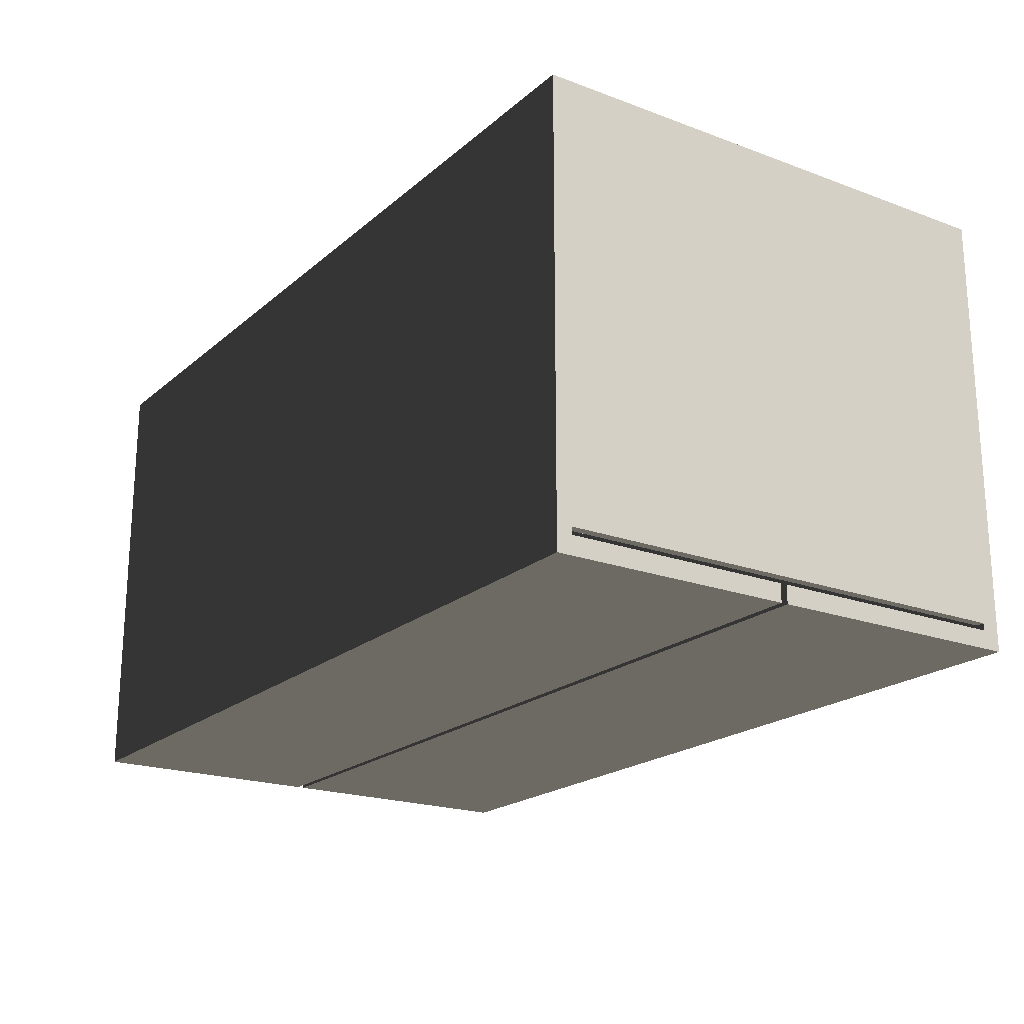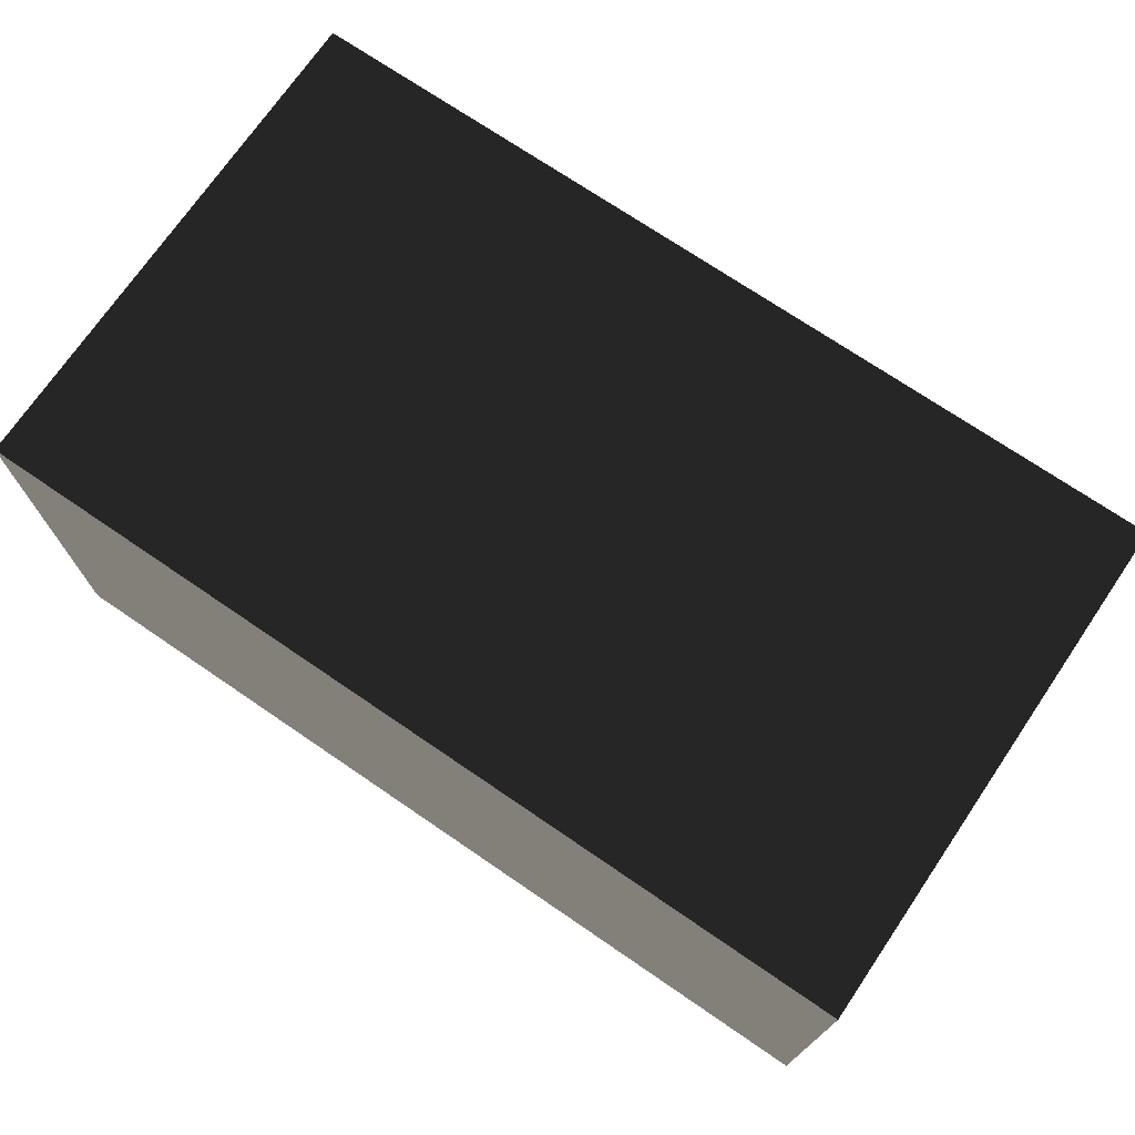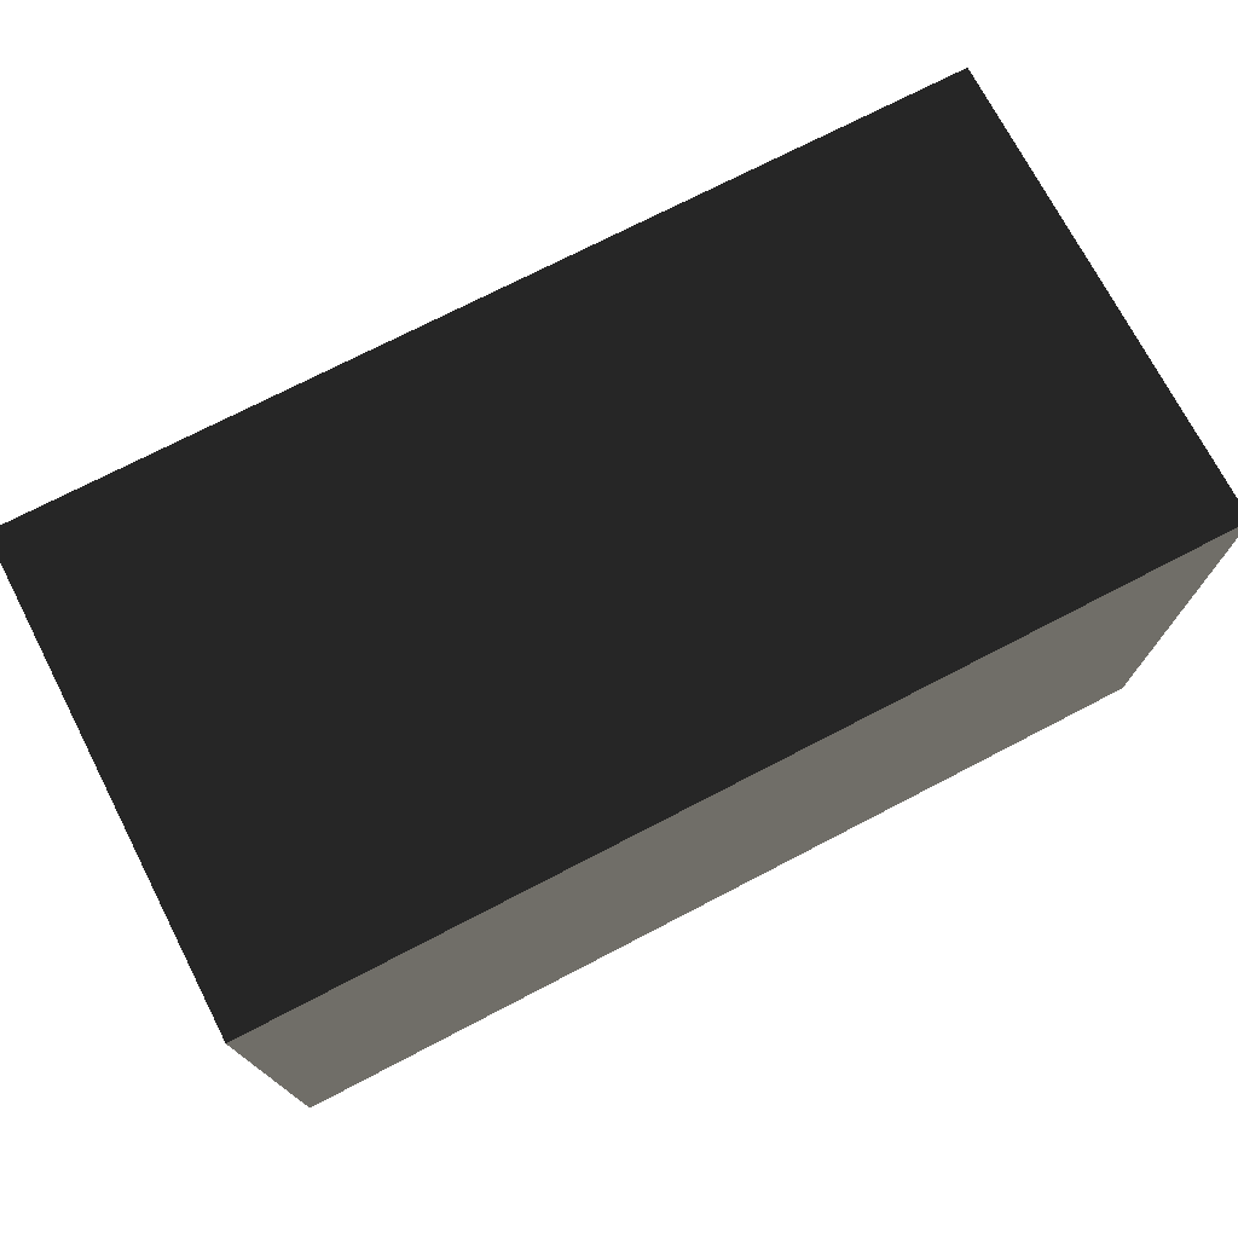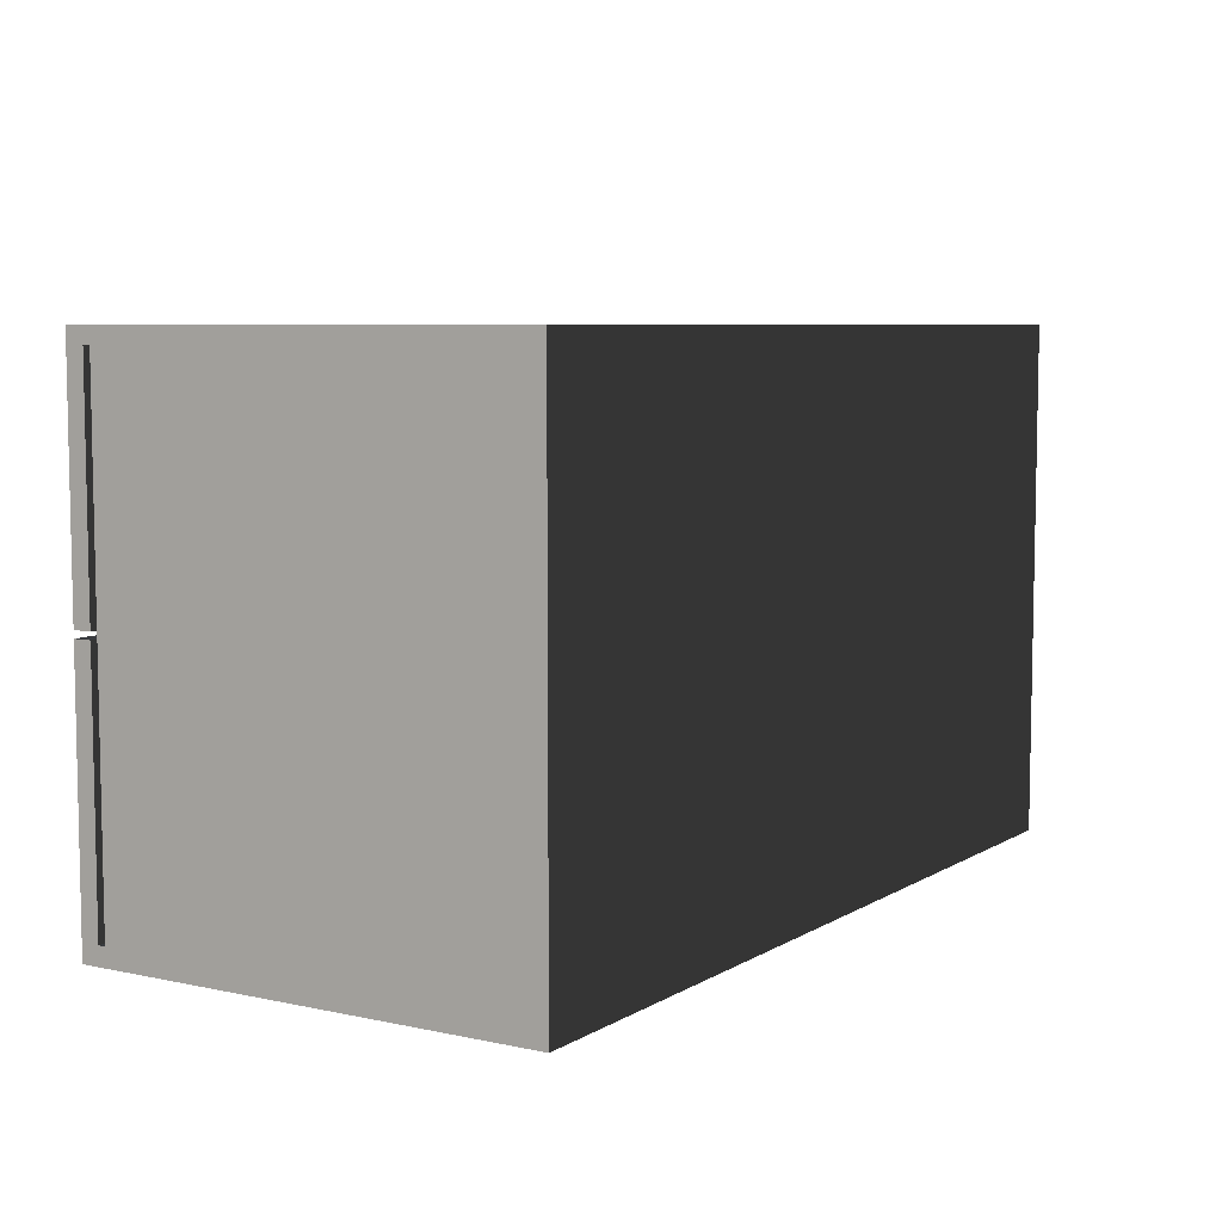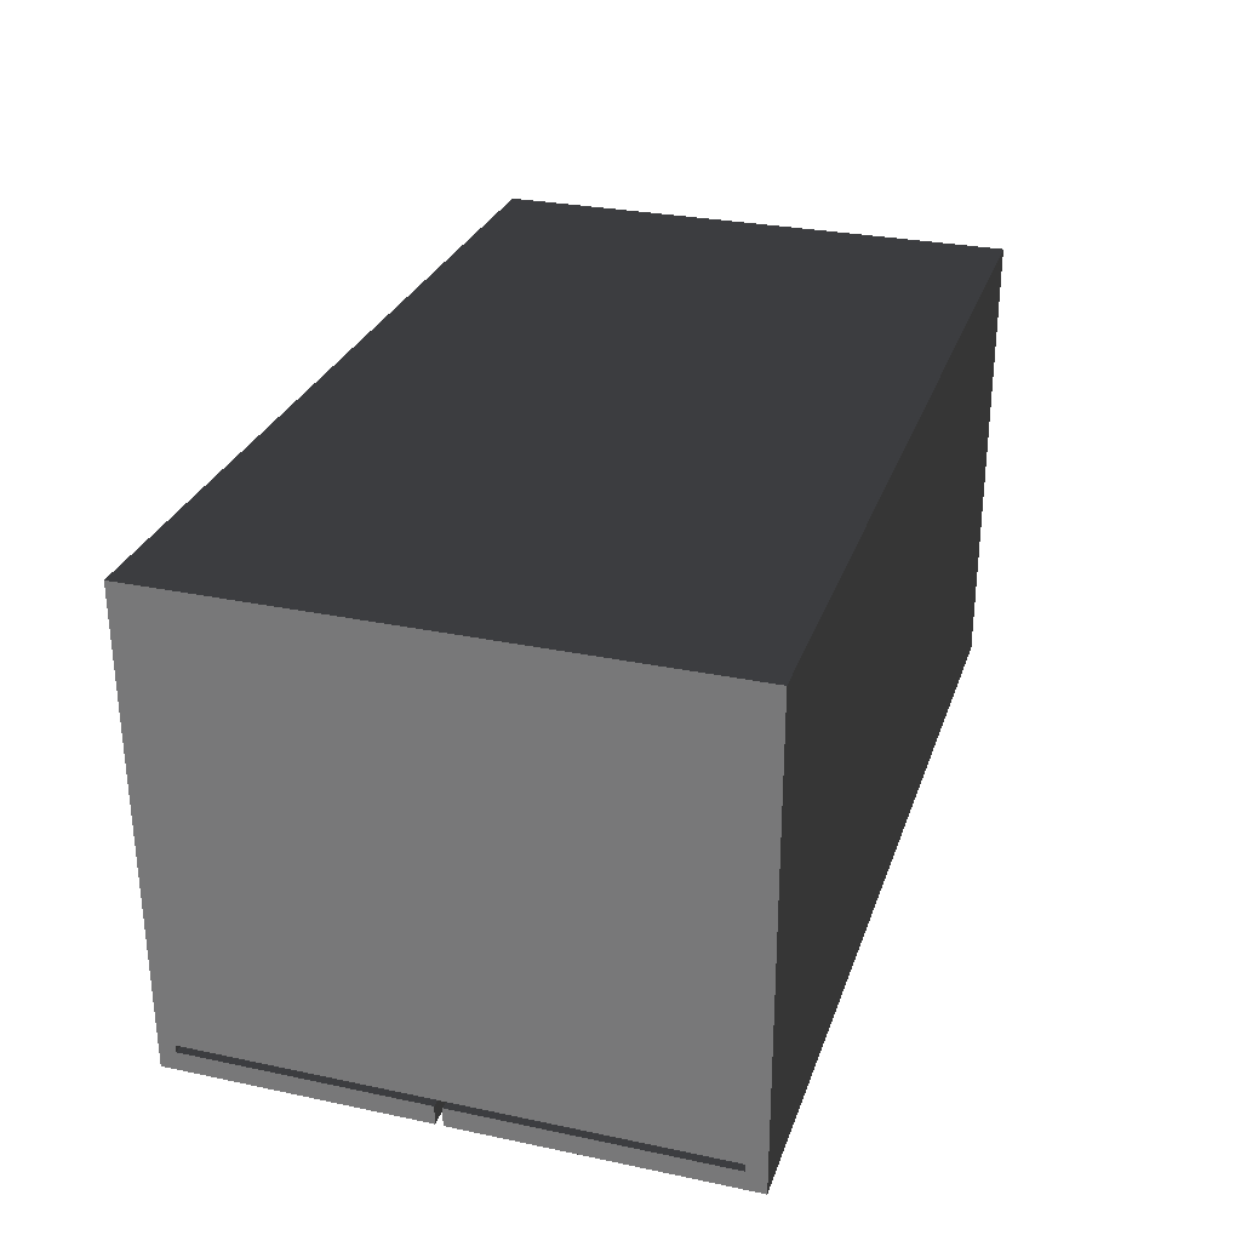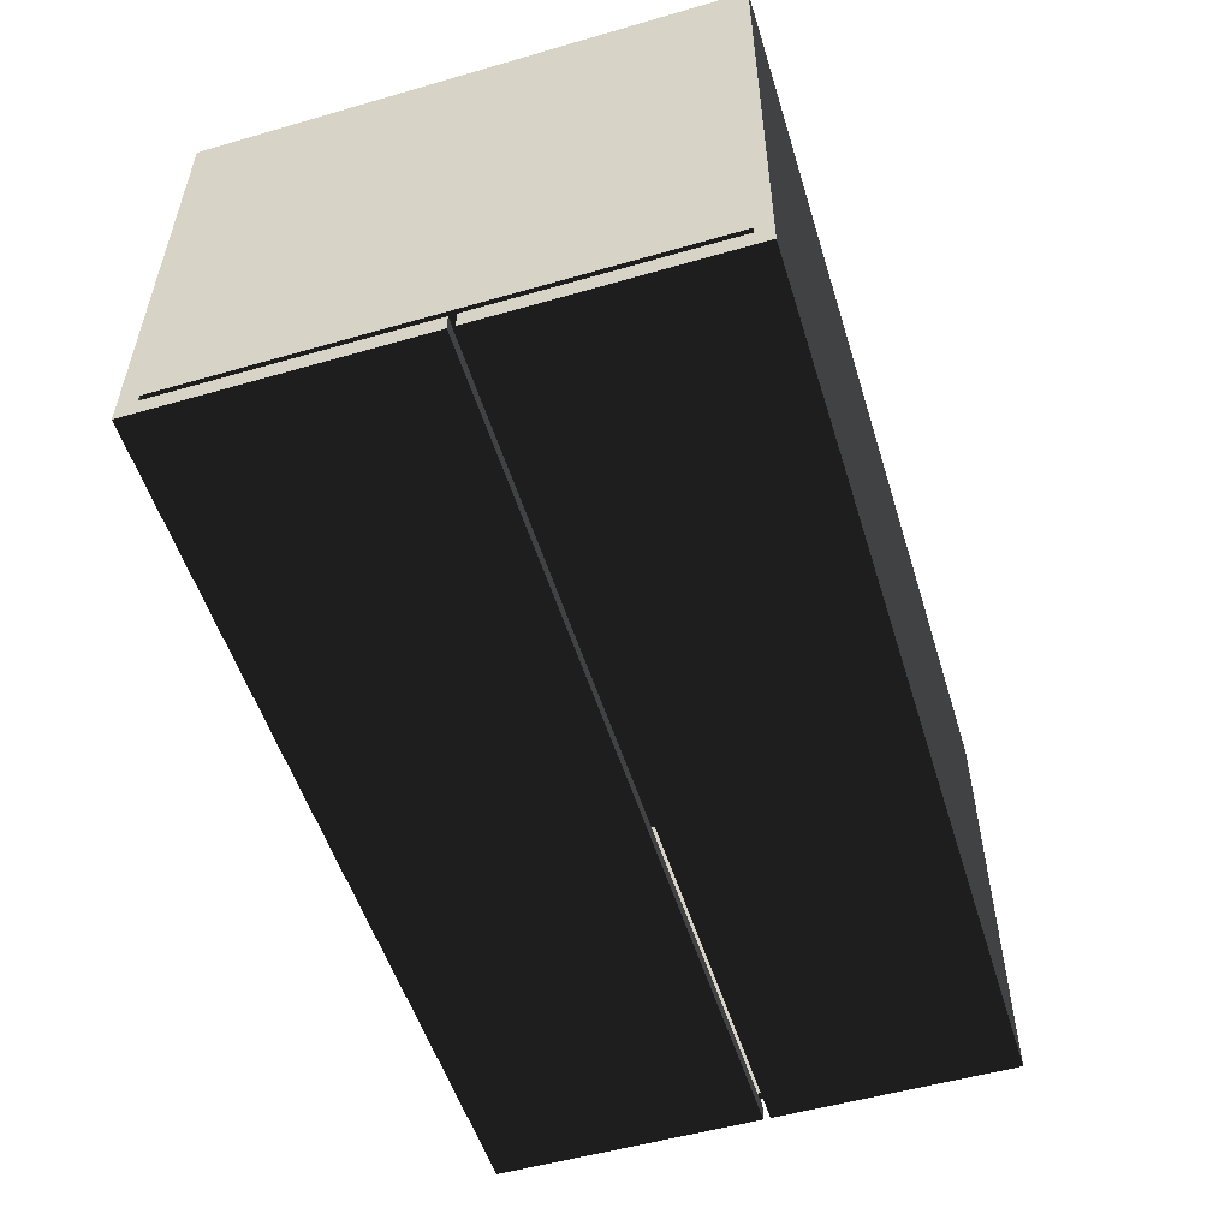
<metadata>
{"format":"obj","ext":"obj","renderer":"f3d","projection":"perspective","resolution":1024,"background":"white","views":[{"elev":-20.4,"azim":56.0,"up":"+Y"},{"elev":72.5,"azim":-145.7,"up":"+Y"},{"elev":73.4,"azim":152.6,"up":"+Z"},{"elev":6.8,"azim":121.9,"up":"+Z"},{"elev":28.8,"azim":107.3,"up":"+Y"},{"elev":-53.3,"azim":-72.9,"up":"+Y"}]}
</metadata>
<code>
v  -97.91 0 -138.6
v  159.1 -0 9.288
v  159.1 0 -138.6
v  159.1 -130.1 -138.6
v  -97.91 -130.1 -138.6
v  -97.91 -130.1 9.288
v  159.1 -130.1 9.288
v  -97.91 -130.1 -62.16
v  159.1 -130.1 -62.16
v  159.1 -130.1 -60.16
v  -97.91 -130.1 -60.16
v  -95.35 -125.3 -134.6
v  156.5 -125.3 -62.16
v  156.5 -125.3 -134.6
v  -95.35 -4.782 -134.6
v  156.5 -4.782 5.255
v  -95.35 -4.782 5.255
v  -95.35 -125.3 5.255
v  156.5 -125.3 5.255
v  -95.35 -125.3 -60.16
v  -95.35 -124.8 -133.4
v  -95.35 -125.3 -62.16
v  -97.91 -124.8 -133.4
v  -97.91 -124.8 -62.16
v  -95.35 -124.8 4.807
v  -97.91 -122.8 4.807
v  -95.35 -122.8 4.807
v  -97.91 -122.8 -133.4
v  -95.35 -122.8 -133.4
v  -95.35 -124.8 -62.16
v  -97.91 -124.8 -60.16
v  -95.35 -124.8 -60.16
v  159.1 -124.8 -133.4
v  156.5 -124.8 -133.4
v  156.5 -124.8 -62.16
v  159.1 -124.8 4.807
v  156.5 -122.8 4.807
v  159.1 -122.8 4.807
v  156.5 -122.8 -133.4
v  159.1 -122.8 -133.4
v  159.1 -124.8 -60.16
v  156.5 -124.8 4.807
v  -97.91 -0 9.288
v  156.5 -4.782 -134.6
v  156.5 -125.3 -60.16
v  -97.91 -124.8 4.807
v  156.5 -124.8 -60.16
v  159.1 -124.8 -62.16
o Box001
g Box001
f 1 2 3
f 1 4 5
f 2 6 7
f 8 4 9
f 10 6 11
f 12 13 14
f 15 16 17
f 14 15 12
f 16 18 17
f 19 20 18
f 21 22 12
f 23 8 24
f 25 26 27
f 27 28 29
f 29 23 21
f 21 24 30
f 31 25 32
f 20 31 32
f 22 24 8
f 33 9 4
f 34 13 35
f 36 37 38
f 38 39 40
f 40 34 33
f 35 33 34
f 41 42 36
f 2 1 43
f 4 1 3
f 6 2 43
f 4 8 5
f 6 10 7
f 13 12 22
f 16 15 44
f 15 14 44
f 18 16 19
f 20 19 45
f 25 20 32
f 25 18 20
f 25 17 18
f 27 17 25
f 27 15 17
f 29 15 27
f 29 12 15
f 21 12 29
f 22 21 30
f 11 46 31
f 6 46 11
f 43 46 6
f 43 26 46
f 1 26 43
f 1 28 26
f 5 28 1
f 5 23 28
f 8 23 5
f 26 25 46
f 28 27 26
f 23 29 28
f 24 21 23
f 25 31 46
f 41 45 47
f 10 45 41
f 11 45 10
f 11 20 45
f 31 20 11
f 13 48 35
f 13 9 48
f 13 8 9
f 22 8 13
f 24 22 30
f 41 7 10
f 36 7 41
f 36 2 7
f 38 2 36
f 38 3 2
f 40 3 38
f 40 4 3
f 33 4 40
f 9 33 48
f 19 47 45
f 19 42 47
f 16 42 19
f 16 37 42
f 44 37 16
f 44 39 37
f 14 39 44
f 14 34 39
f 13 34 14
f 37 36 42
f 39 38 37
f 34 40 39
f 33 35 48
f 42 41 47

</code>
